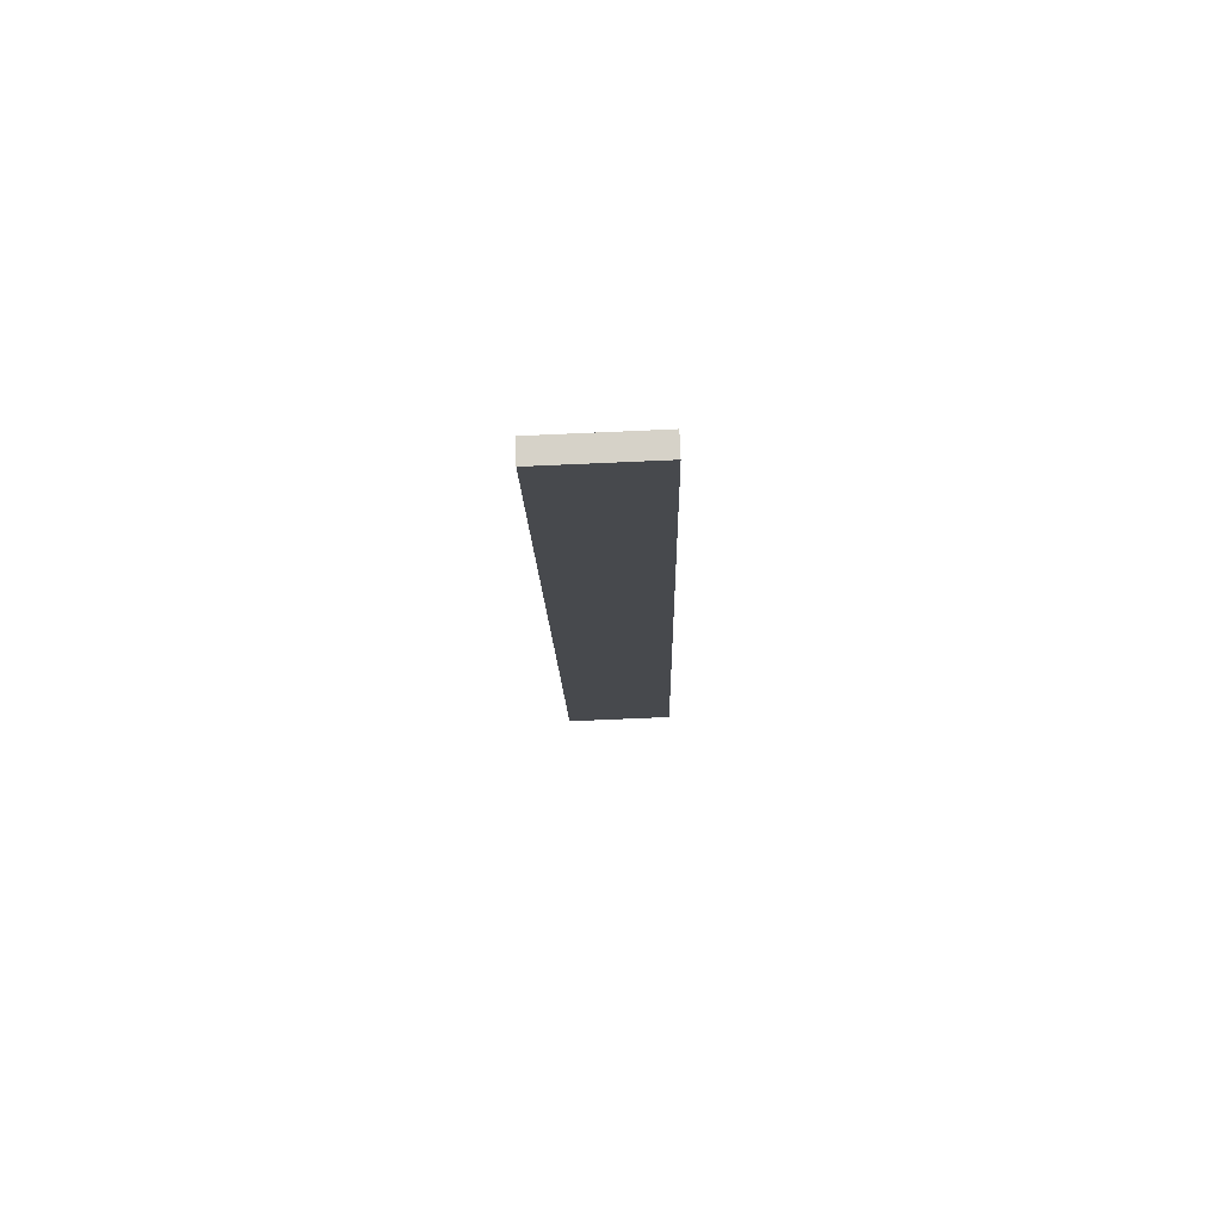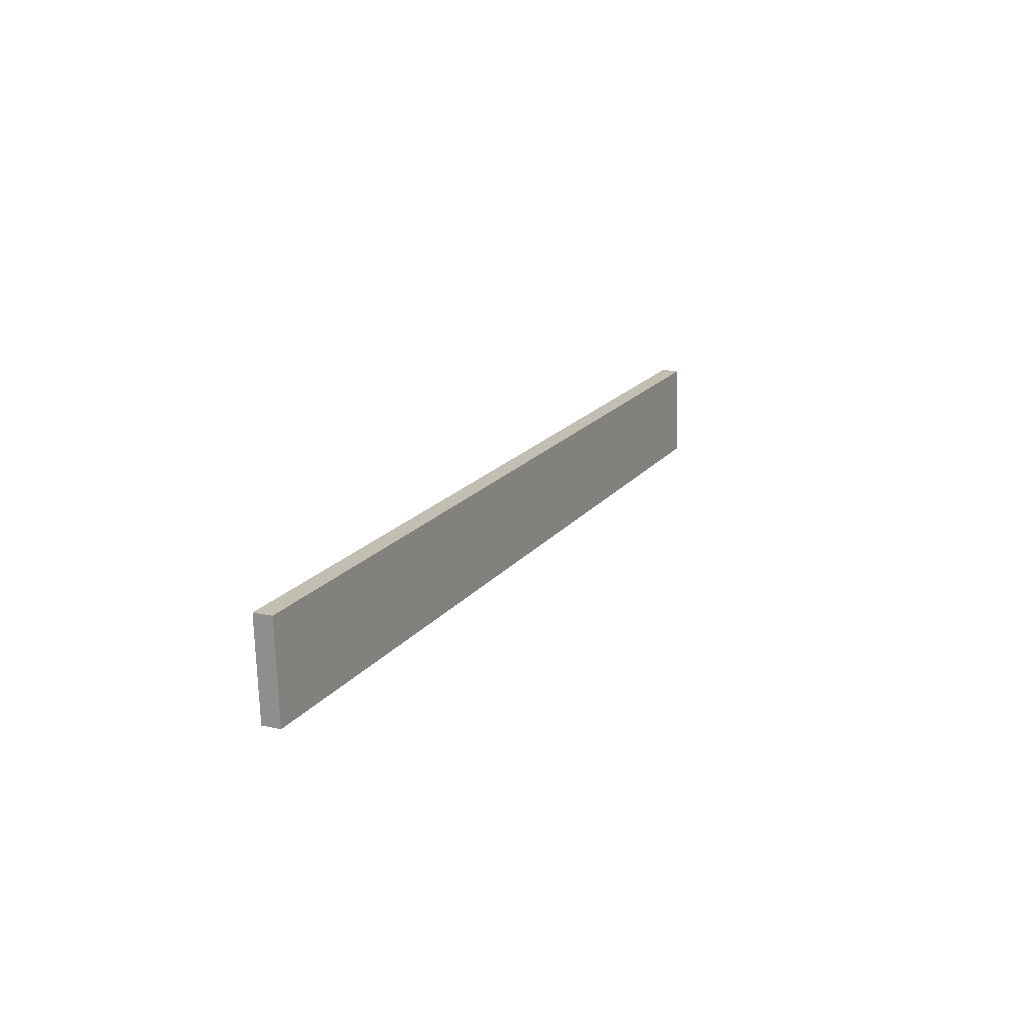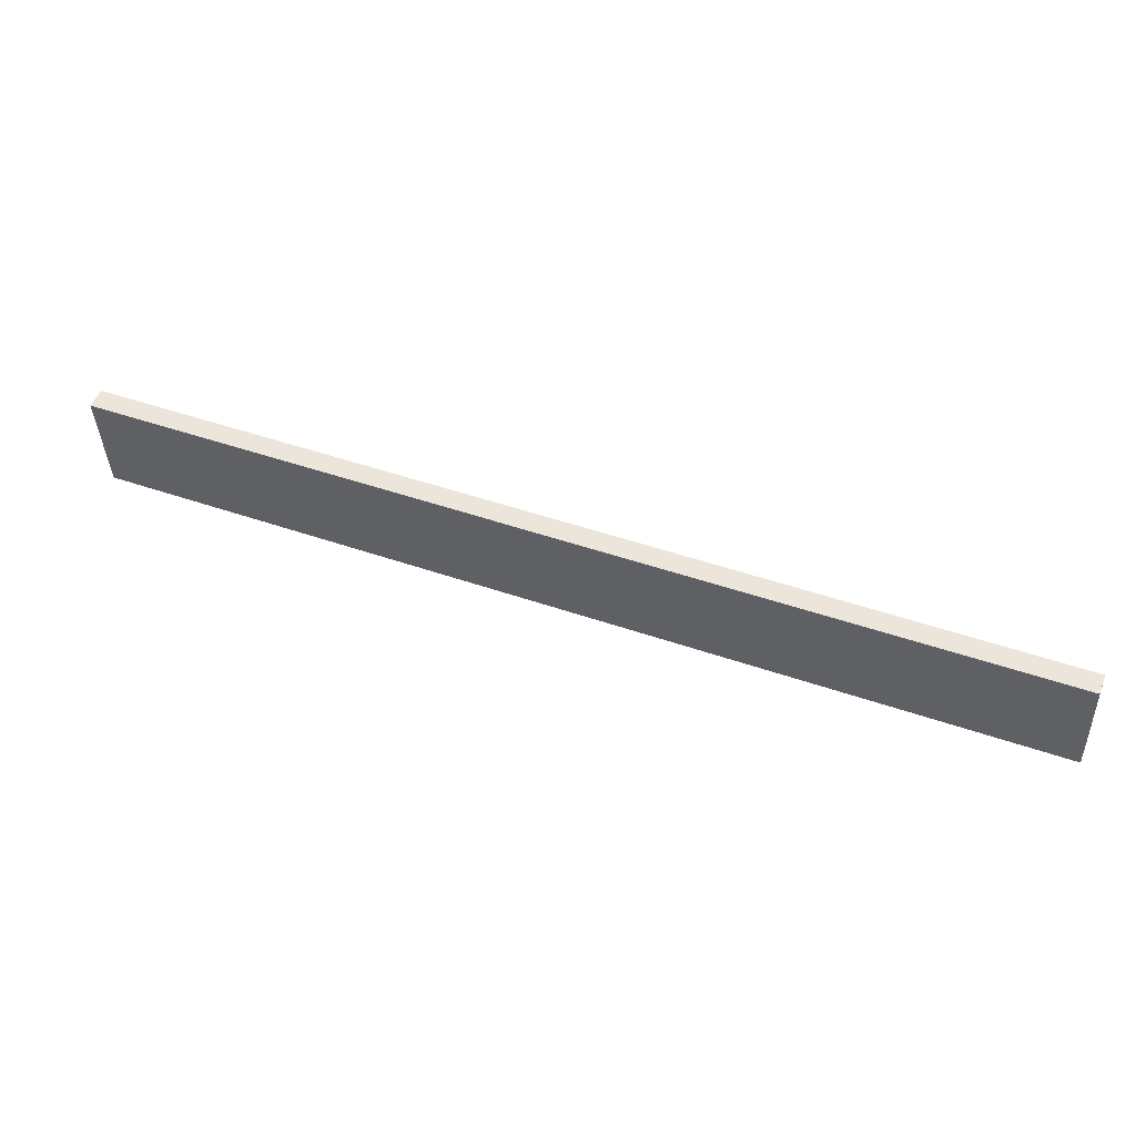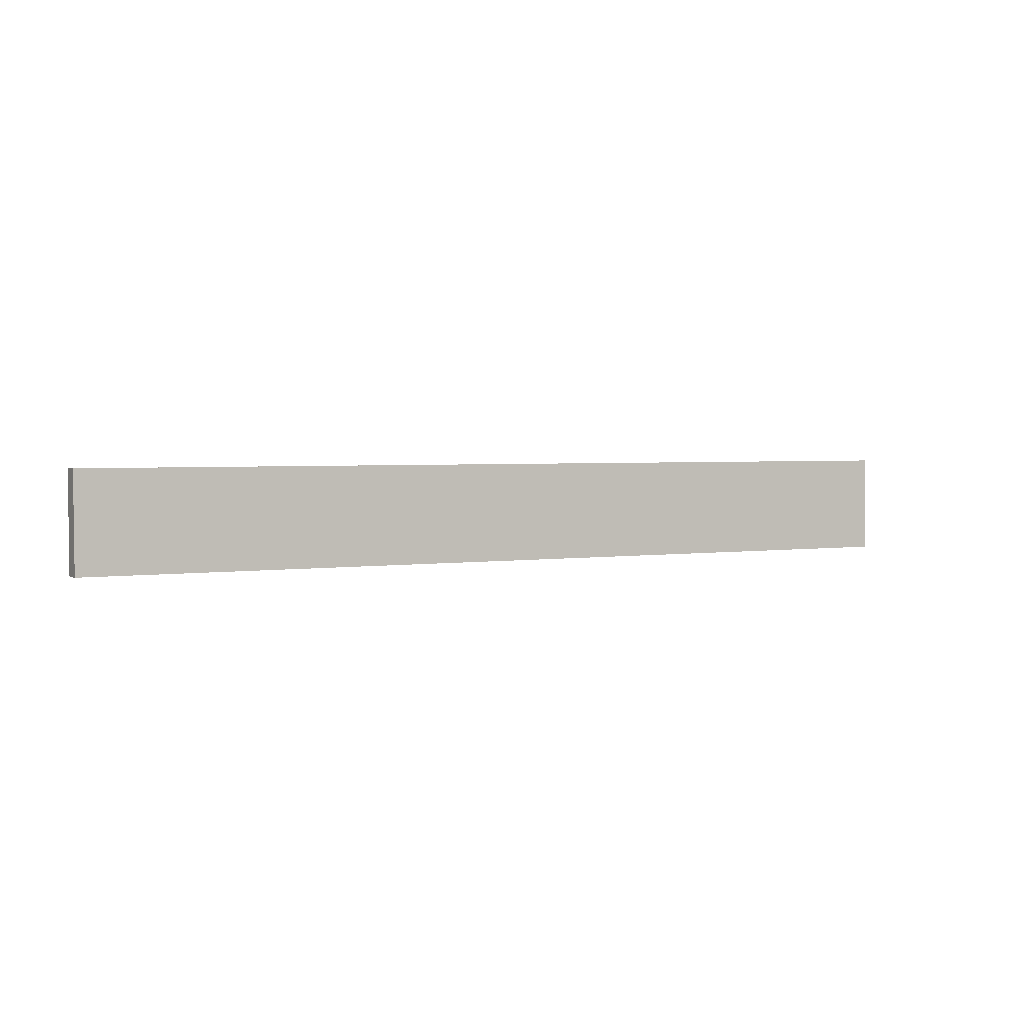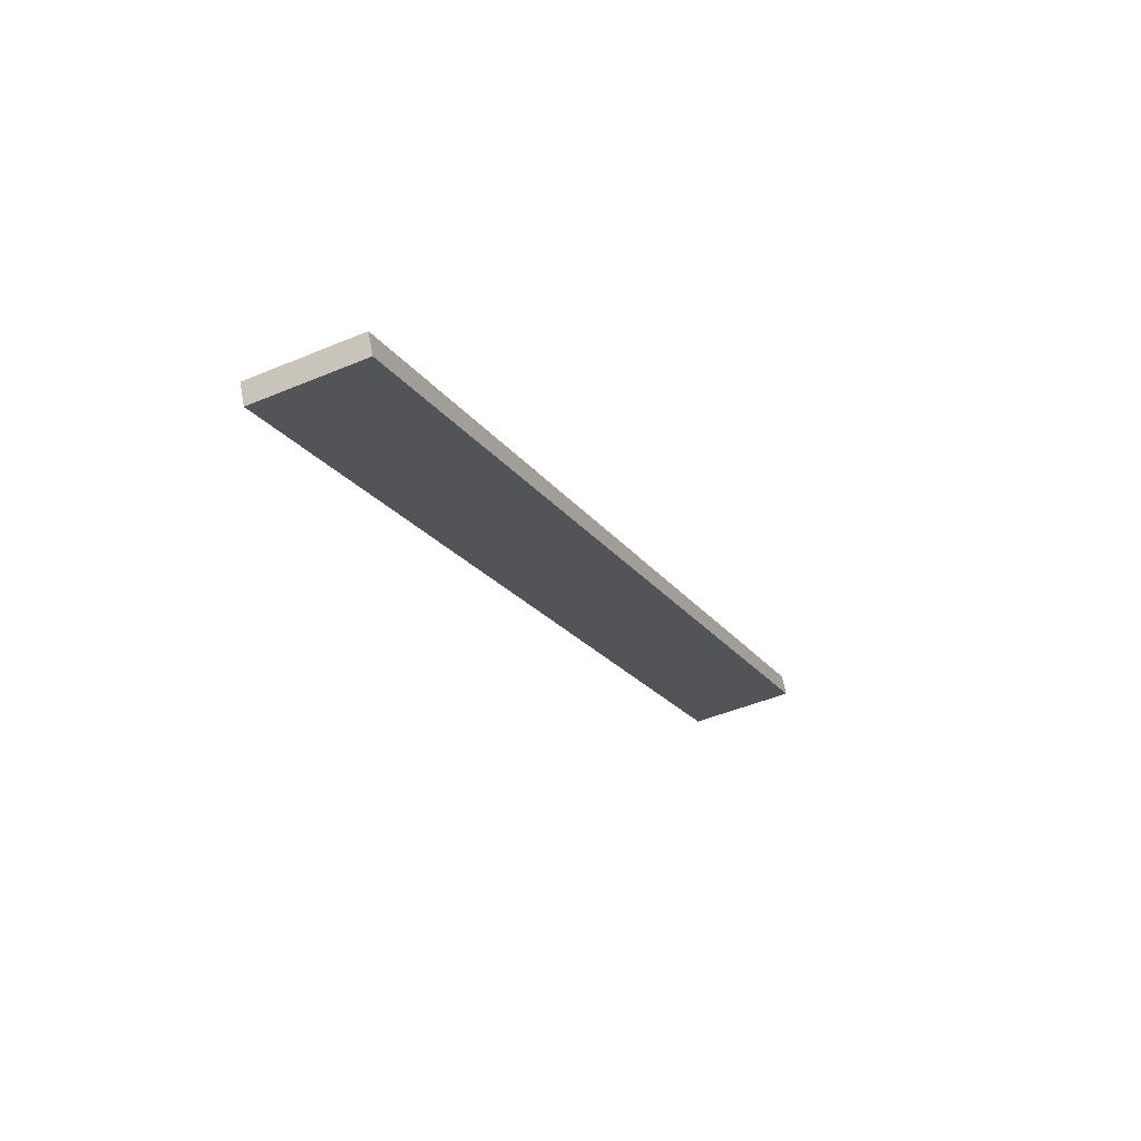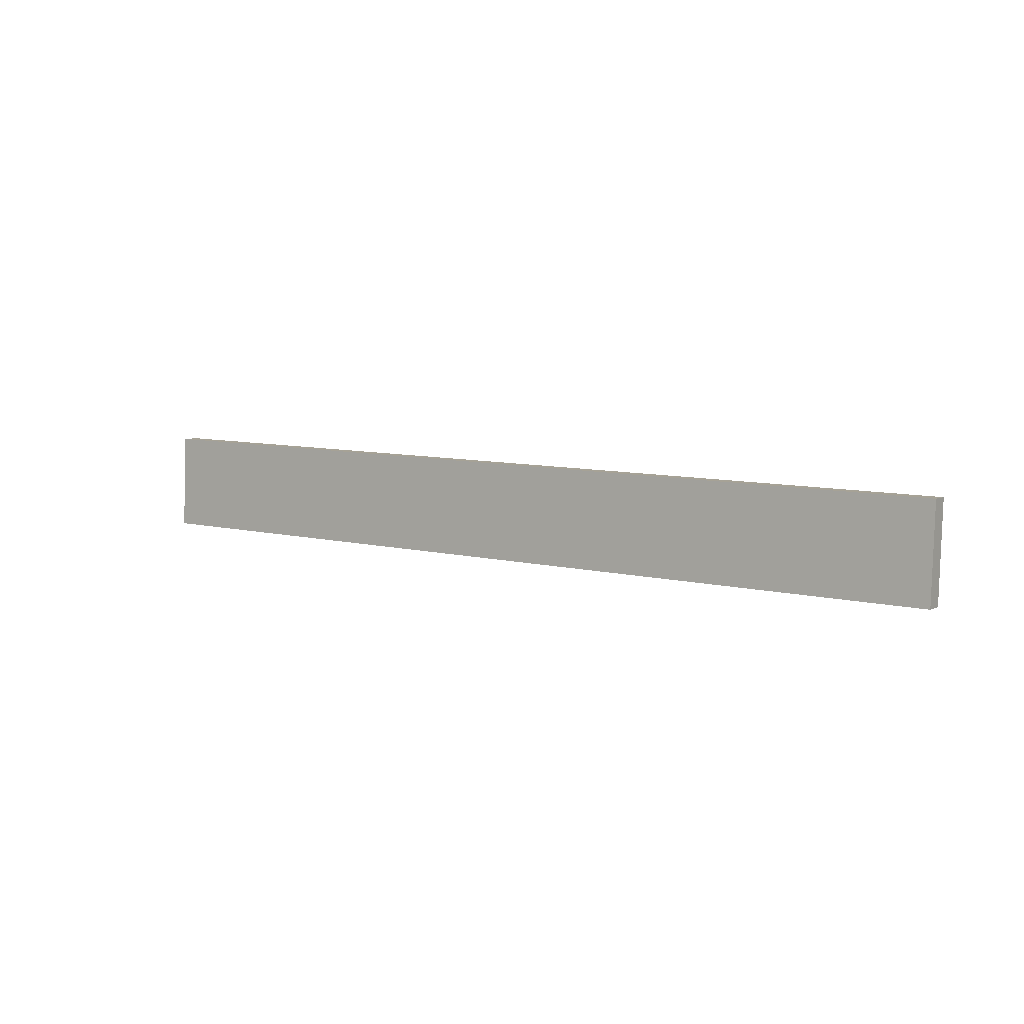
<metadata>
{"format":"obj","ext":"obj","renderer":"f3d","projection":"perspective","resolution":1024,"background":"white","views":[{"elev":-34.3,"azim":90.6,"up":"+Y"},{"elev":18.9,"azim":94.1,"up":"+Z"},{"elev":-39.7,"azim":1.2,"up":"+Y"},{"elev":3.6,"azim":130.2,"up":"+Z"},{"elev":-42.5,"azim":114.3,"up":"+Y"},{"elev":7.6,"azim":-168.1,"up":"+Z"}]}
</metadata>
<code>
o WoodenBrokenPlanks_248
v 301.5 -8.128 -19.22
v 148.4 53.16 -20.49
v 148.7 53.71 -38.48
v 301.9 -7.586 -37.2
v 302.8 -4.88 -19.09
v 303.2 -4.338 -37.08
v 150 56.95 -38.36
v 149.7 56.41 -20.37
f 1 2 3 4
f 5 6 7 8
f 1 4 6 5
f 4 3 7 6
f 3 2 8 7
f 2 1 5 8

</code>
